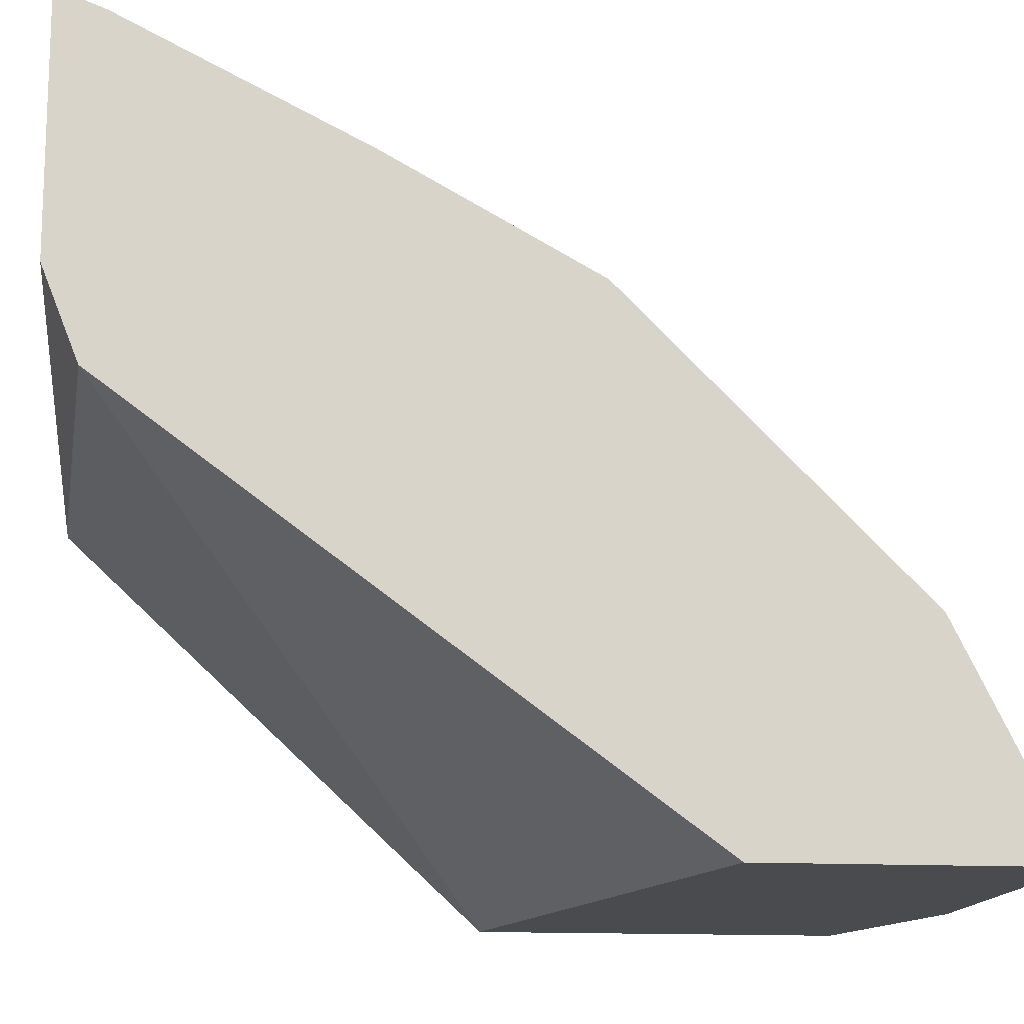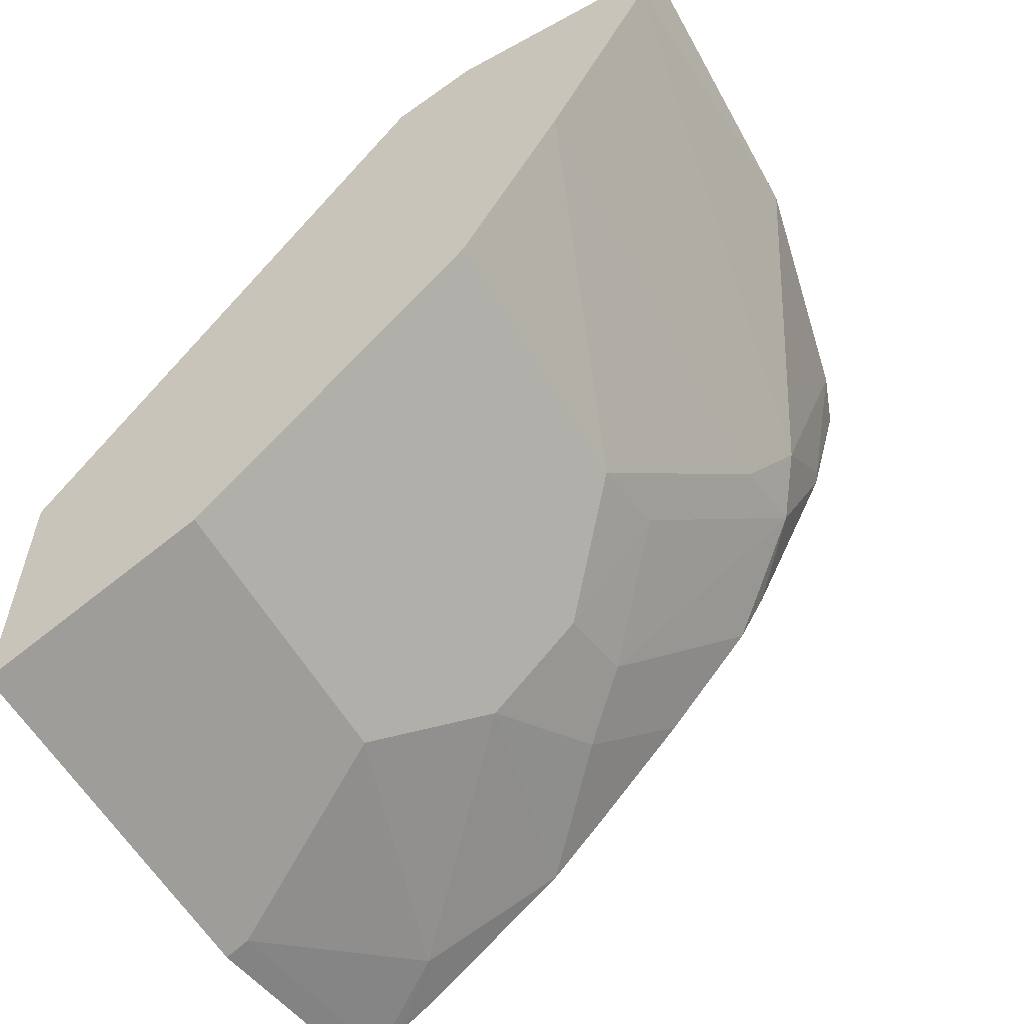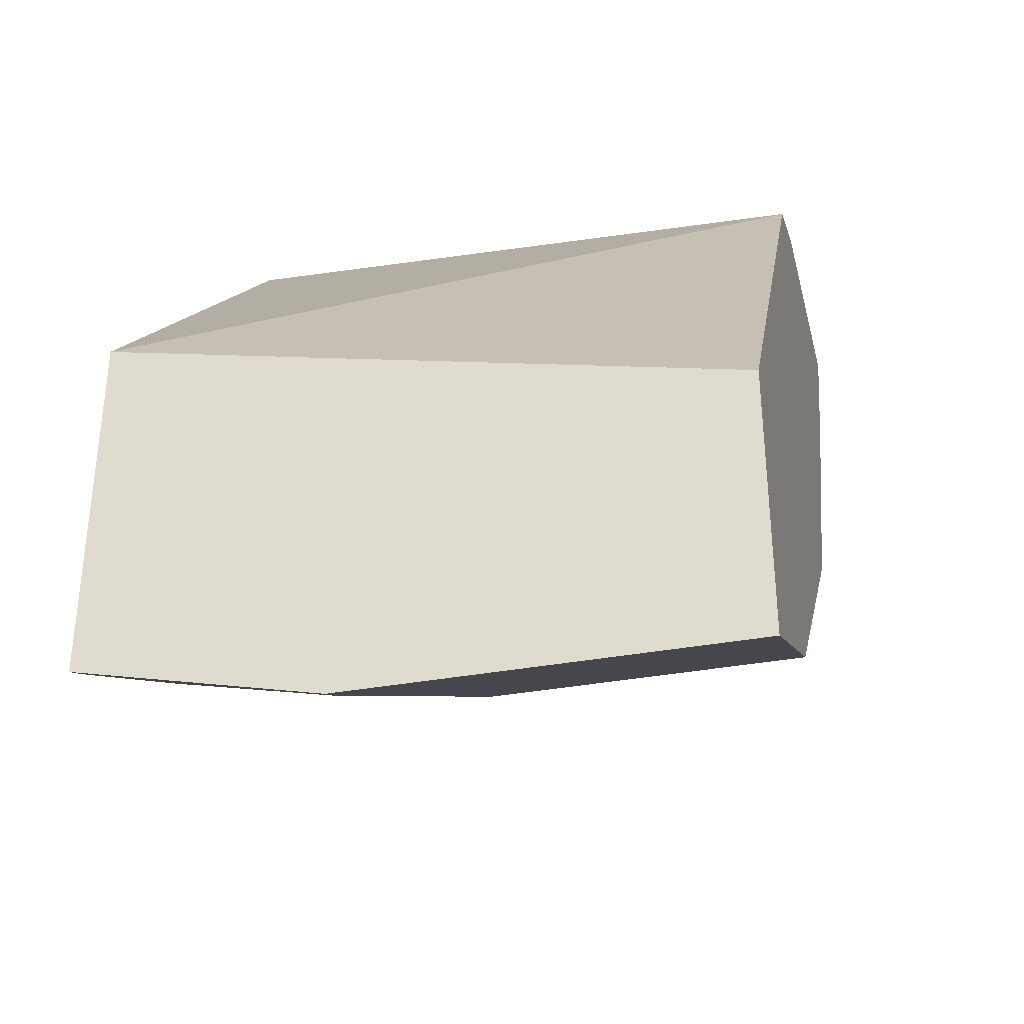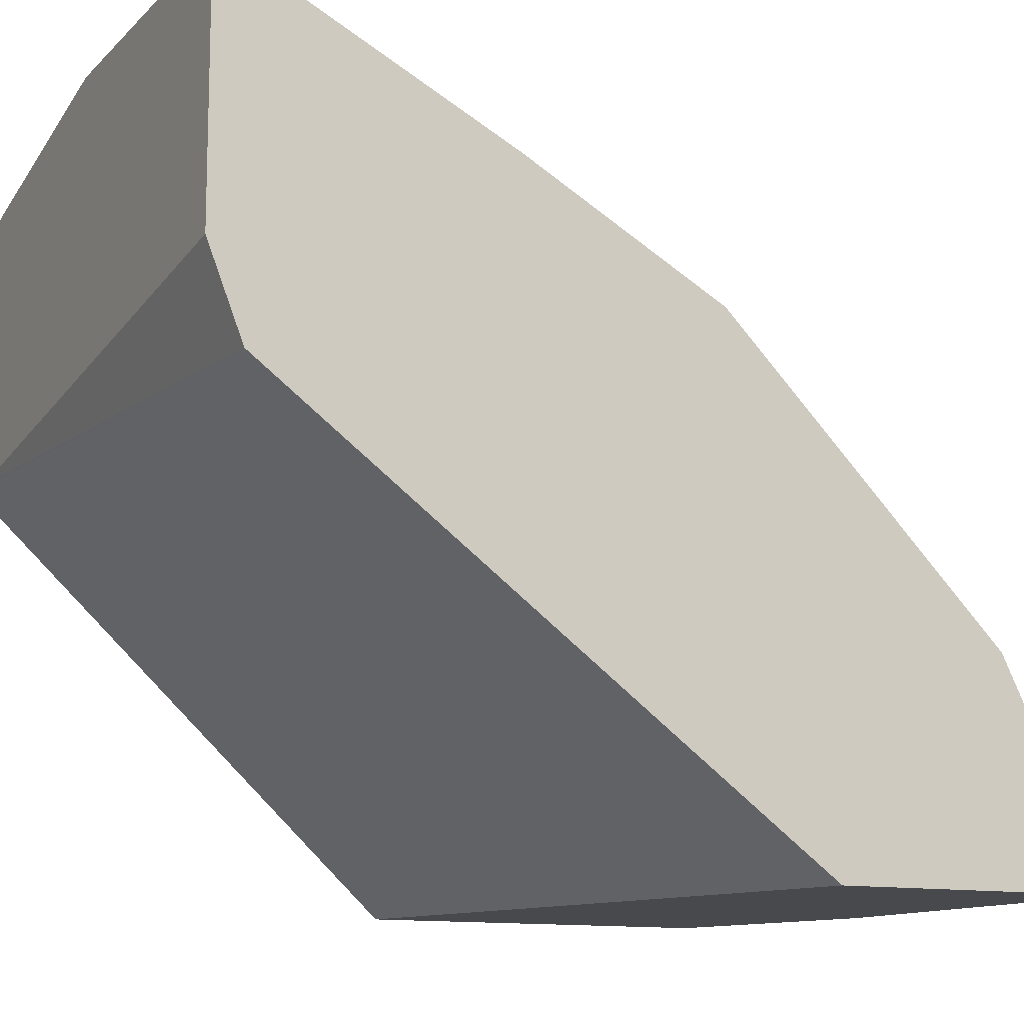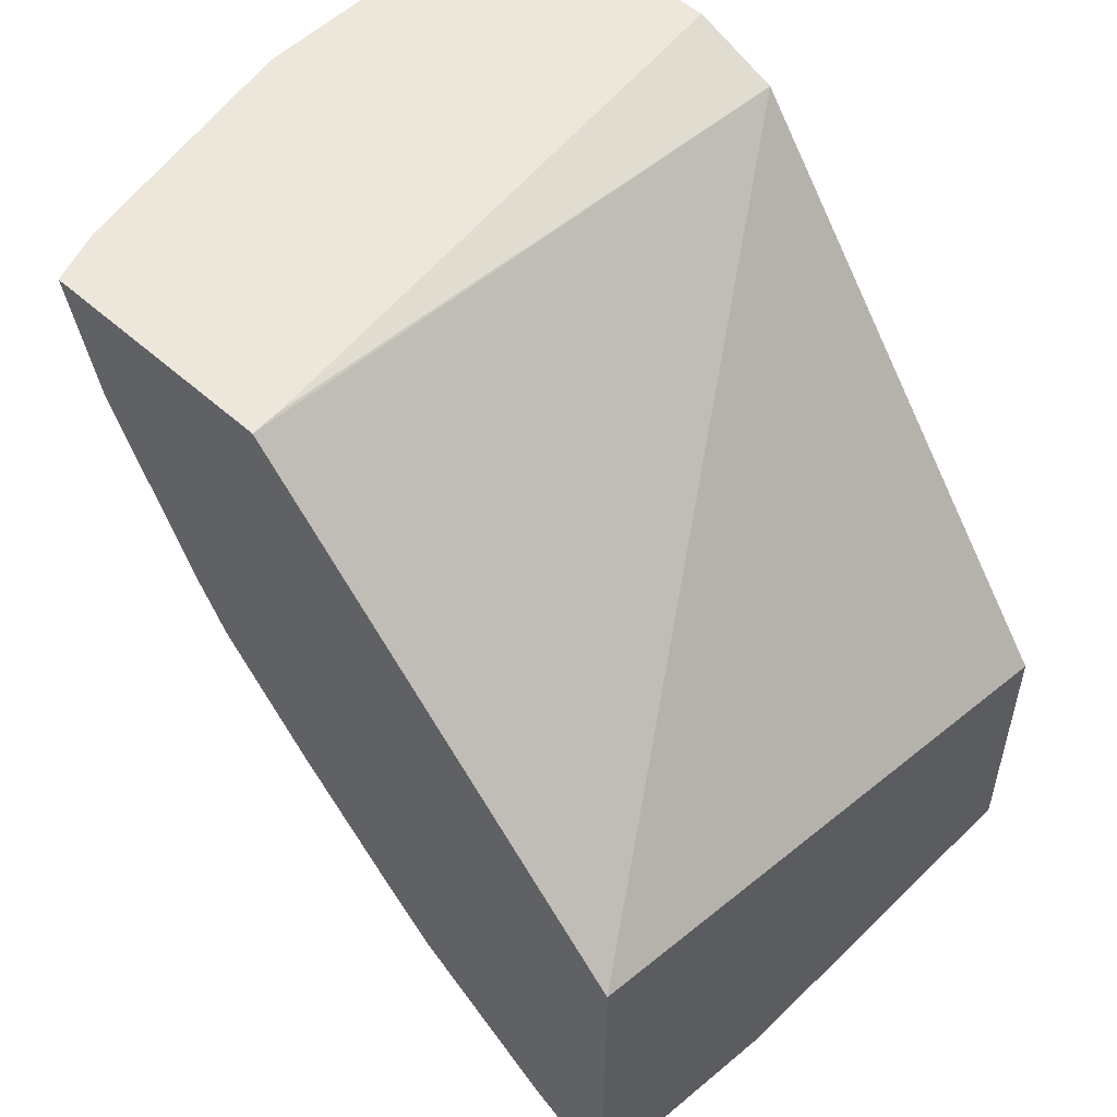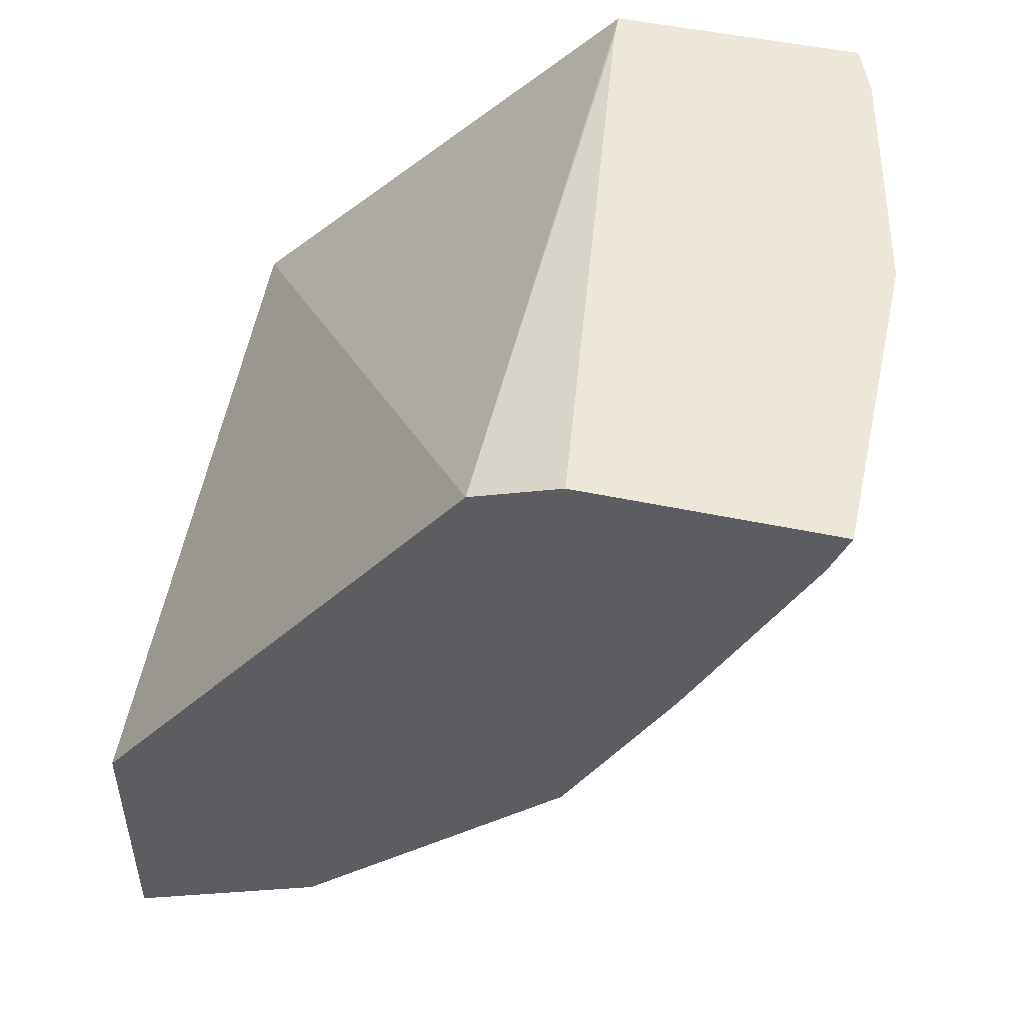
<metadata>
{"format":"obj","ext":"obj","renderer":"f3d","projection":"perspective","resolution":1024,"background":"white","views":[{"elev":-14.2,"azim":83.1,"up":"+Y"},{"elev":-57.5,"azim":119.6,"up":"+Z"},{"elev":-35.3,"azim":13.8,"up":"+Z"},{"elev":-12.0,"azim":63.0,"up":"+Y"},{"elev":52.6,"azim":-46.0,"up":"+Z"},{"elev":49.9,"azim":103.1,"up":"+Z"}]}
</metadata>
<code>
v -0.1434 0.0748 -0.6618
v 0.007172 0.0748 -0.6618
v -0.2362 0.0748 -0.6399
v -0.2362 0.08426 -0.6352
v -0.1434 0.08368 -0.6574
v -0.1076 0.1554 -0.6215
v -0.1076 0.1315 -0.6335
v 0.007172 0.1363 -0.6311
v 0.007172 0.0748 -0.5542
v -0.2362 0.0748 -0.4987
v -0.2362 0.09476 -0.629
v -0.2151 0.1195 -0.6215
v -0.1434 0.1913 -0.5857
v 0.007172 0.1554 -0.6215
v 0.007172 0.2277 -0.3452
v -0.2362 0.2299 -0.3319
v -0.2362 0.1099 -0.6198
v -0.2362 0.1672 -0.577
v 0.007172 0.1913 -0.5857
v -0.1972 0.2062 -0.5558
v -0.1434 0.2271 -0.5498
v -0.1076 0.2629 -0.5139
v 0.007172 0.2613 -0.3319
v -0.2243 0.2307 -0.3319
v -0.2362 0.3248 -0.3319
v -0.2362 0.1888 -0.5548
v 0.007172 0.2629 -0.5139
v -0.2362 0.2271 -0.5139
v -0.1793 0.2286 -0.5378
v -0.1434 0.2644 -0.502
v -0.1793 0.2988 -0.4423
v 0.007172 0.3043 -0.4385
v 0.007172 0.3556 -0.3319
v -0.2243 0.3293 -0.3319
v -0.2331 0.3137 -0.3765
v -0.2362 0.3114 -0.3796
v -0.2362 0.2638 -0.4711
v -0.2151 0.3003 -0.4303
v -0.1972 0.3137 -0.4124
v 0.007172 0.3486 -0.3498
v -0.1167 0.354 -0.3319
v -0.2151 0.3327 -0.3319
v -0.2362 0.2756 -0.4513
v -0.1793 0.3227 -0.3944
f 22 30 31
f 21 30 22
f 21 29 30
f 20 29 21
f 20 28 29
f 20 26 28
f 18 26 20
f 16 34 25
f 16 42 34
f 15 24 16
f 16 33 41
f 16 23 33
f 16 24 23
f 15 23 24
f 13 27 19
f 13 22 27
f 22 31 32
f 13 21 22
f 16 41 42
f 22 32 27
f 35 39 36
f 25 35 36
f 13 20 21
f 41 44 42
f 40 44 41
f 39 42 44
f 39 44 40
f 37 43 38
f 36 38 43
f 36 39 38
f 25 34 35
f 35 42 39
f 33 40 41
f 32 39 40
f 31 39 32
f 31 38 39
f 30 38 31
f 29 38 30
f 29 37 38
f 28 37 29
f 34 42 35
f 13 18 20
f 6 8 7
f 12 17 18
f 2 15 9
f 2 23 15
f 2 33 23
f 2 40 33
f 2 32 40
f 2 27 32
f 2 19 27
f 2 14 19
f 3 10 16
f 2 8 14
f 1 7 8
f 1 6 7
f 1 5 6
f 1 4 5
f 1 3 4
f 12 18 13
f 1 9 10
f 1 2 9
f 1 8 2
f 3 16 25
f 1 10 3
f 3 36 43
f 3 25 36
f 11 17 12
f 9 15 10
f 6 14 8
f 6 19 14
f 6 13 19
f 6 12 13
f 5 12 6
f 10 15 16
f 4 11 12
f 3 11 4
f 3 17 11
f 3 18 17
f 3 26 18
f 3 28 26
f 3 37 28
f 4 12 5
f 3 43 37

</code>
